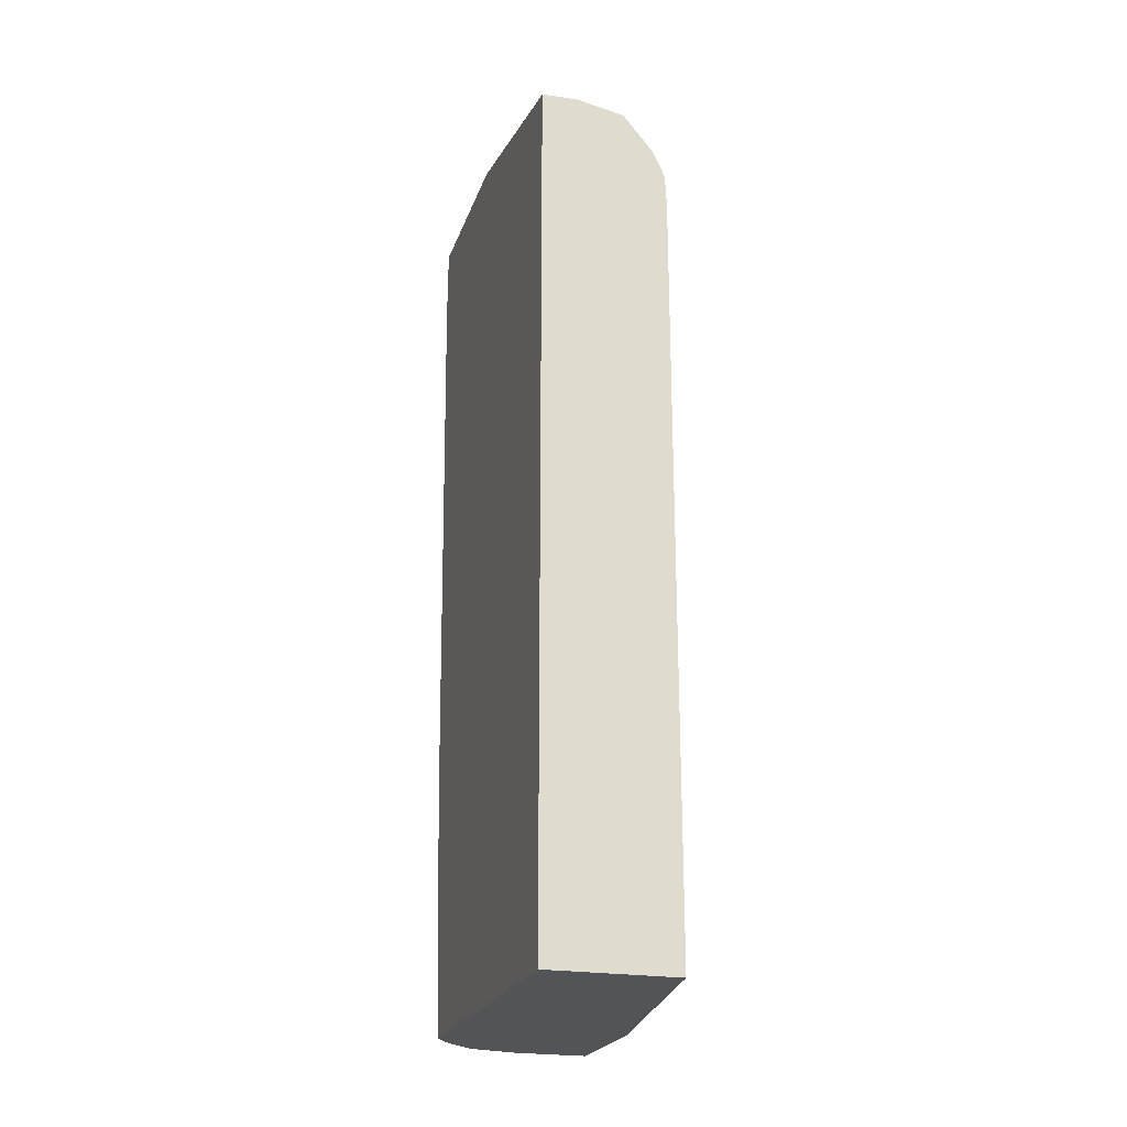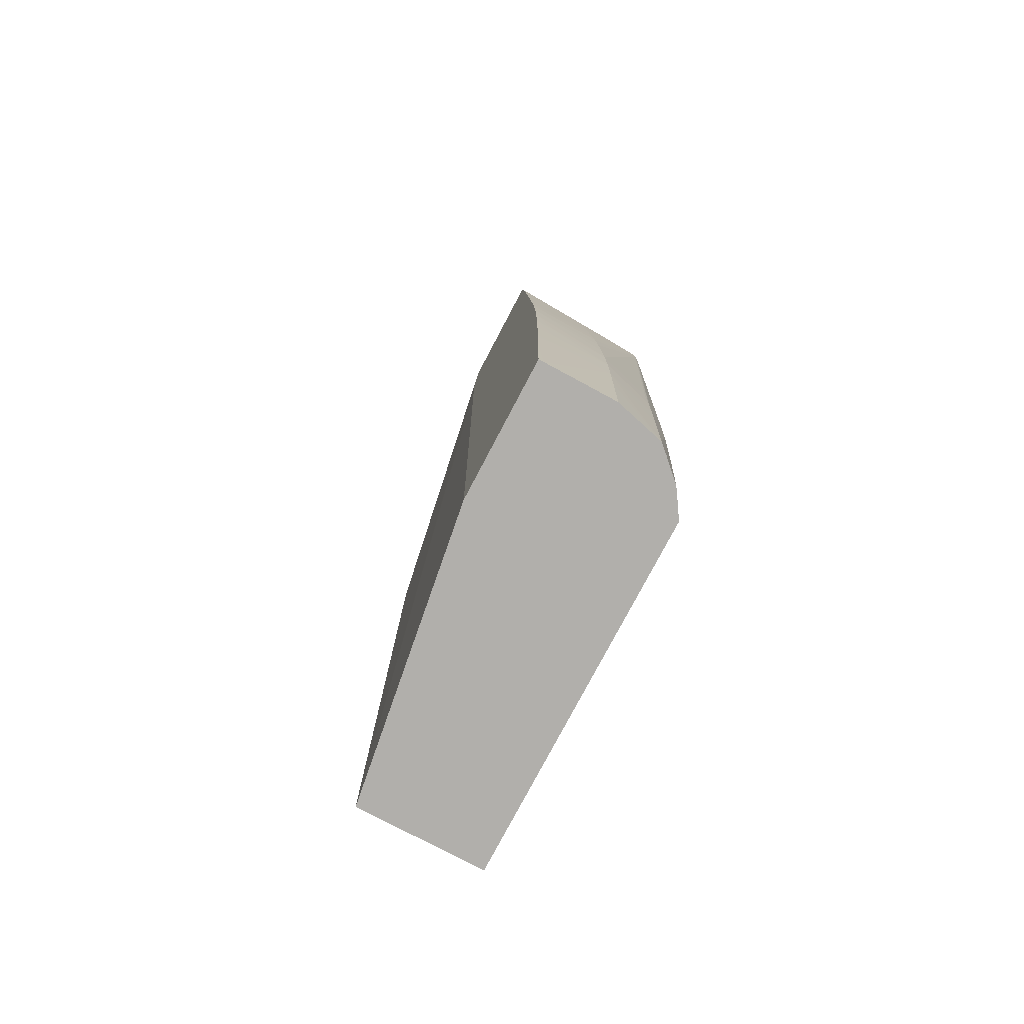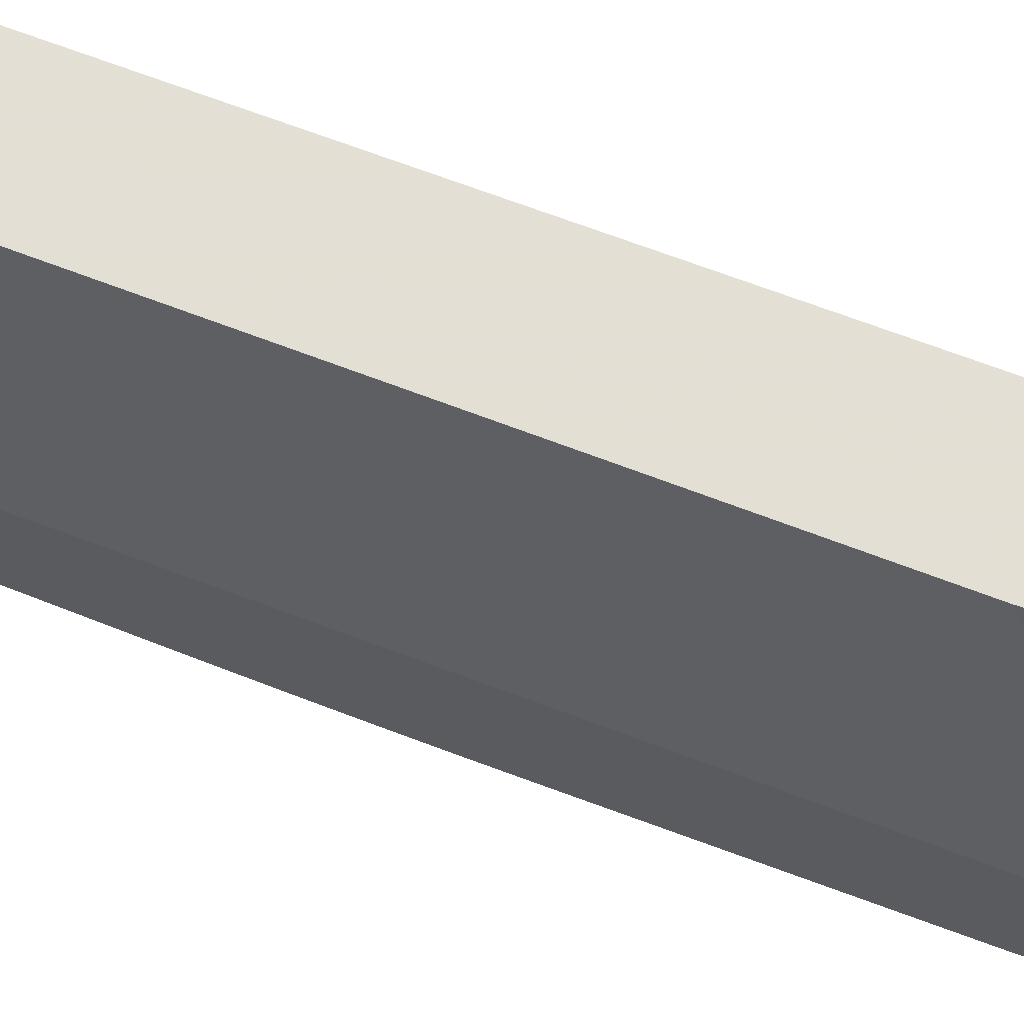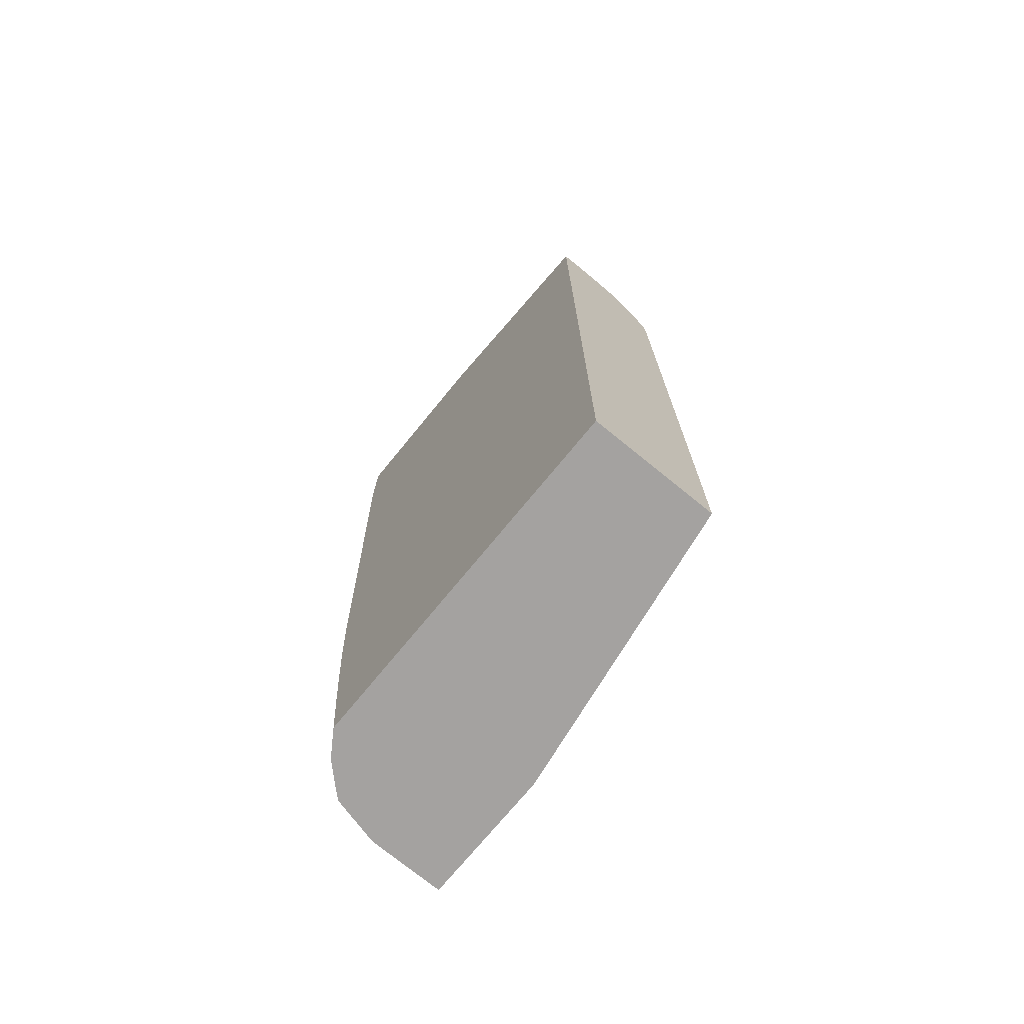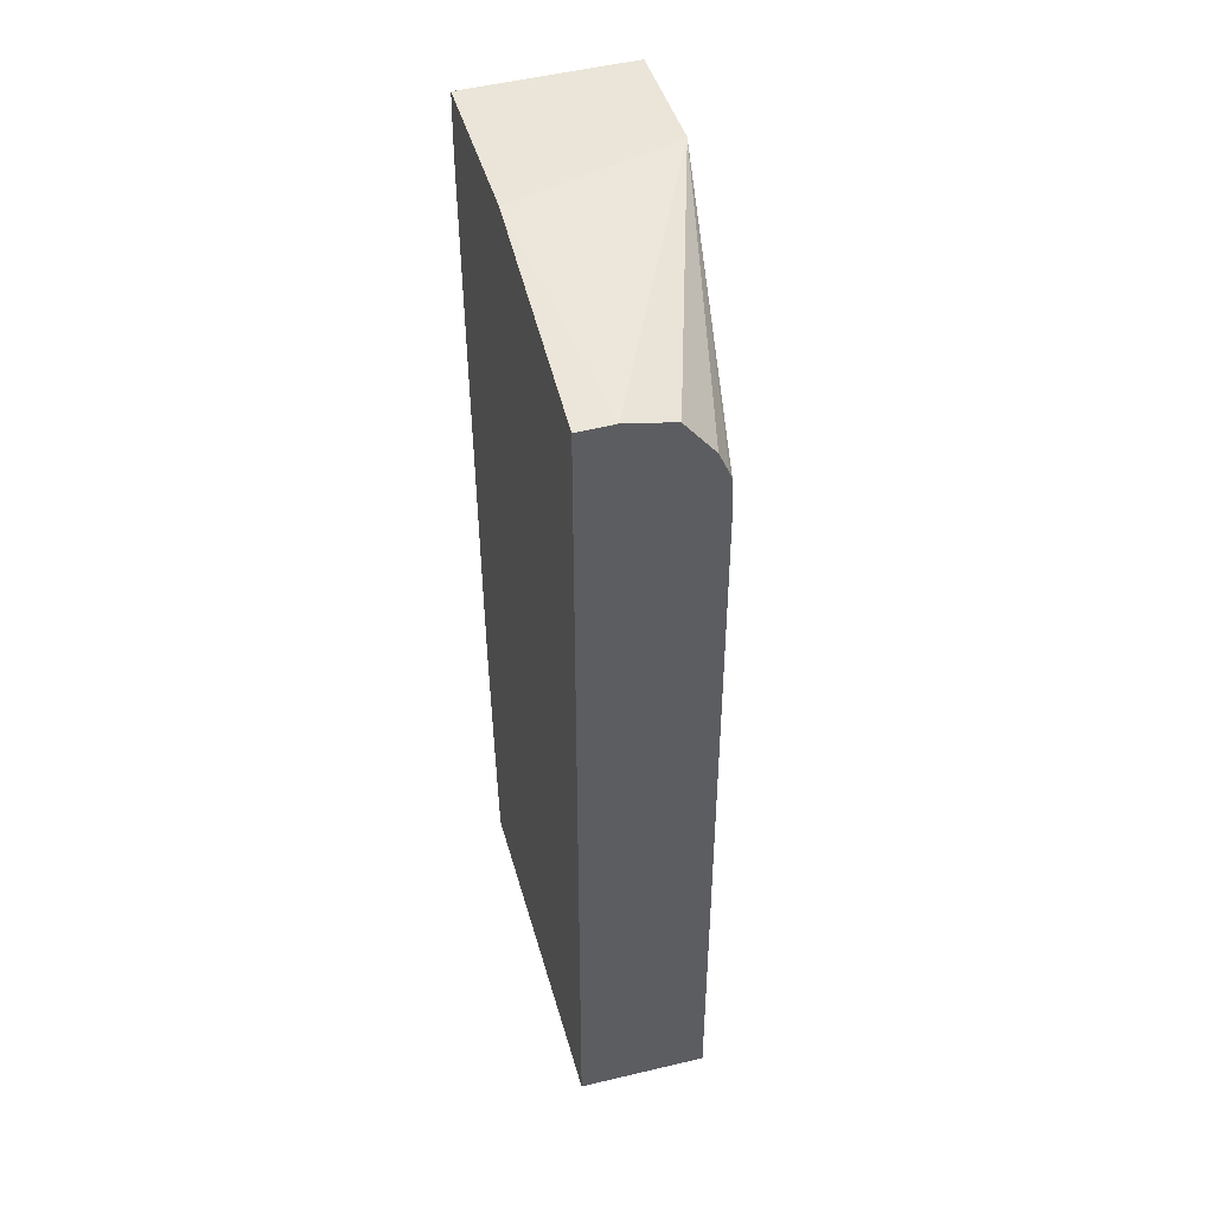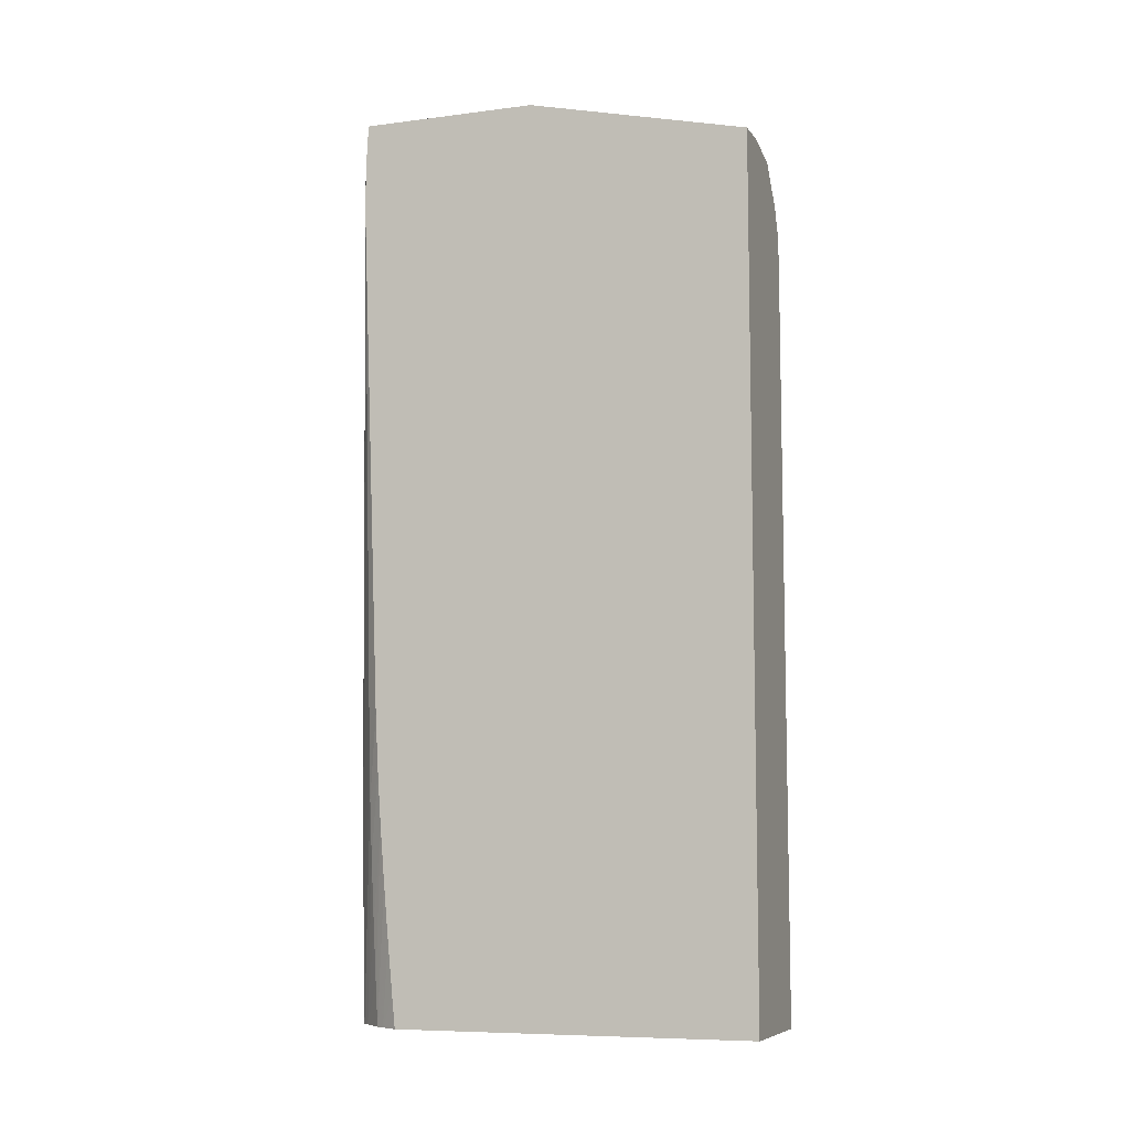
<metadata>
{"format":"obj","ext":"obj","renderer":"f3d","projection":"perspective","resolution":1024,"background":"white","views":[{"elev":-22.8,"azim":-16.5,"up":"+Y"},{"elev":-78.2,"azim":152.2,"up":"+Y"},{"elev":66.3,"azim":111.4,"up":"+Z"},{"elev":-72.7,"azim":-39.2,"up":"+Y"},{"elev":44.5,"azim":-15.3,"up":"+Y"},{"elev":-8.2,"azim":-70.7,"up":"+Y"}]}
</metadata>
<code>
v -0.02814 0.002619 0.01039
v -0.0291 0.002584 0.01039
v -0.02721 0.002445 0.01039
v -0.02451 0.003963 0.00289
v -0.02521 0.003963 0.003166
v -0.0291 0.003963 0.004429
v -0.0291 -0.02042 0.01039
v -0.02686 0.002371 0.01039
v -0.02451 0.003397 0.002966
v -0.02451 0.003963 -0.0005357
v -0.02605 0.001388 0.01039
v -0.02579 0.0008081 0.01039
v -0.02572 0.0006363 0.01039
v -0.02568 -0.0002992 0.01039
v -0.0291 0.003963 -0.0003311
v -0.0291 -0.02042 0.0007792
v -0.02567 -0.02042 0.01039
v -0.02451 0.002431 0.003086
v -0.02451 0.002865 -0.0006138
v -0.02483 0.003963 -0.0005233
v -0.02568 -0.0008075 0.01039
v -0.02863 0.003963 -0.0003571
v -0.0291 0.003824 -0.0003469
v -0.02879 -0.02042 0.0003088
v -0.0291 -0.01957 0.0006921
v -0.02567 -0.01975 0.01039
v -0.02451 -0.02042 0.002624
v -0.02451 0.0006816 0.003086
v -0.02567 -0.01028 0.01039
v -0.02567 -0.01659 0.01039
v -0.02497 0.002865 -0.0005957
v -0.02451 0.001283 -0.0007008
v -0.02497 0.001283 -0.0006884
v -0.02656 0.001283 -0.0006341
v -0.02497 0.003963 -0.0005177
v -0.02661 0.003963 -0.0004464
v -0.02814 0.002865 -0.00046
v -0.0291 0.003736 -0.0003526
v -0.02864 -0.02042 8.384e-05
v -0.0291 -0.01814 0.0005531
v -0.02451 -0.02042 -0.001011
v -0.02656 0.002865 -0.000529
v -0.02451 -0.0002992 -0.0007709
v -0.02656 -0.005046 -0.0009428
v -0.02656 -0.003463 -0.0008716
v -0.02656 -0.0002992 -0.00072
v -0.0291 0.002865 -0.0003944
v -0.02867 -0.01928 3.07e-05
v -0.02808 -0.02042 -0.0004566
v -0.0291 -0.0167 0.000423
v -0.0291 -0.01524 0.0003043
v -0.02464 -0.02042 -0.001011
v -0.02451 -0.01975 -0.001028
v -0.02451 -0.006628 -0.00105
v -0.02497 -0.006628 -0.001041
v -0.02656 -0.006628 -0.001009
v -0.0291 0.002581 -0.0004046
v -0.02871 -0.0177 -3.827e-05
v -0.02874 -0.01612 -0.0001016
v -0.02785 -0.02042 -0.0006567
v -0.0291 -0.01378 0.0002026
v -0.02497 -0.02042 -0.001008
v -0.02656 -0.01612 -0.001107
v -0.02497 -0.0177 -0.001076
v -0.02451 -0.01816 -0.001067
v -0.02451 -0.00821 -0.001109
v -0.02656 -0.00821 -0.001066
v -0.0291 0.001283 -0.0003876
v -0.02656 -0.00979 -0.001102
v -0.02656 -0.01137 -0.001125
v -0.02656 -0.01295 -0.001142
v -0.028 -0.01295 -0.0007325
v -0.02798 -0.01454 -0.0007336
v -0.02878 -0.01454 -0.0001558
v -0.02656 -0.02042 -0.0009925
v -0.0288 -0.01295 -0.0001954
v -0.02788 -0.01928 -0.0006737
v -0.02656 -0.0177 -0.001066
v -0.0291 -0.0123 0.0001234
v -0.02542 -0.02042 -0.001005
v -0.02795 -0.01612 -0.0007178
v -0.02656 -0.01454 -0.001137
v -0.02497 -0.01612 -0.00111
v -0.02451 -0.0177 -0.001077
v -0.02792 -0.0177 -0.0006963
v -0.02451 -0.00979 -0.001145
v -0.0291 0.001207 -0.0003865
v -0.02497 -0.01137 -0.001154
v -0.02451 -0.01137 -0.001161
v -0.02497 -0.01295 -0.001156
v -0.02497 -0.01454 -0.001138
v -0.02451 -0.01295 -0.001158
v -0.02451 -0.01612 -0.00111
v -0.02451 -0.01658 -0.001101
v -0.02451 -0.01454 -0.001137
v -0.02451 -0.015 -0.001129
f 1 2 7
f 1 7 17
f 1 17 26
f 1 26 30
f 1 30 29
f 1 29 21
f 1 21 14
f 1 14 13
f 1 13 12
f 1 12 11
f 1 11 8
f 1 8 3
f 1 3 4
f 1 4 5
f 1 5 6
f 1 6 2
f 2 6 15
f 2 15 23
f 2 23 38
f 2 38 47
f 2 47 57
f 2 57 68
f 2 68 87
f 2 87 79
f 2 79 61
f 2 61 51
f 2 51 50
f 2 50 40
f 2 40 25
f 2 25 16
f 2 16 7
f 3 8 4
f 4 9 18
f 4 18 28
f 4 28 27
f 4 27 41
f 4 41 53
f 4 53 65
f 4 65 84
f 4 84 94
f 4 94 93
f 4 93 96
f 4 96 95
f 4 95 92
f 4 92 89
f 4 89 86
f 4 86 66
f 4 66 54
f 4 54 43
f 4 43 32
f 4 32 19
f 4 19 10
f 4 10 20
f 4 20 35
f 4 35 36
f 4 36 22
f 4 22 15
f 4 15 6
f 4 6 5
f 4 8 11
f 4 11 12
f 4 12 13
f 4 13 14
f 4 14 9
f 7 16 24
f 7 24 39
f 7 39 49
f 7 49 60
f 7 60 75
f 7 75 80
f 7 80 62
f 7 62 52
f 7 52 41
f 7 41 27
f 7 27 17
f 9 14 18
f 10 19 20
f 14 21 18
f 15 22 23
f 16 25 24
f 17 27 28
f 17 28 18
f 17 18 26
f 18 21 29
f 18 29 30
f 18 30 26
f 19 31 20
f 19 32 33
f 19 33 34
f 19 34 31
f 20 31 35
f 22 36 23
f 23 37 38
f 23 36 37
f 24 25 40
f 24 40 39
f 31 42 35
f 31 34 42
f 32 43 44
f 32 44 45
f 32 45 33
f 33 45 46
f 33 46 34
f 34 37 42
f 34 46 37
f 35 42 36
f 36 42 37
f 37 47 38
f 37 46 47
f 39 48 49
f 39 40 50
f 39 50 51
f 39 51 48
f 41 52 53
f 43 54 44
f 44 54 55
f 44 55 56
f 44 56 47
f 44 47 45
f 45 47 46
f 47 56 57
f 48 51 58
f 48 58 49
f 49 58 59
f 49 59 60
f 51 59 58
f 51 61 59
f 52 62 63
f 52 63 64
f 52 64 65
f 52 65 53
f 54 66 55
f 55 66 56
f 56 66 67
f 56 67 57
f 57 67 69
f 57 69 70
f 57 70 71
f 57 71 72
f 57 72 73
f 57 73 68
f 59 61 74
f 59 74 60
f 60 74 76
f 60 76 77
f 60 77 63
f 60 63 78
f 60 78 75
f 61 79 74
f 62 80 63
f 63 81 82
f 63 82 83
f 63 83 84
f 63 84 64
f 63 80 78
f 63 77 85
f 63 85 81
f 64 84 65
f 66 86 69
f 66 69 67
f 68 73 87
f 69 86 70
f 70 86 88
f 70 88 71
f 71 88 89
f 71 89 90
f 71 90 82
f 71 82 73
f 71 73 72
f 73 82 81
f 73 81 87
f 74 79 76
f 75 78 80
f 76 81 85
f 76 85 77
f 76 79 87
f 76 87 81
f 82 91 83
f 82 90 92
f 82 92 91
f 83 91 93
f 83 93 94
f 83 94 84
f 86 89 88
f 89 92 90
f 91 92 95
f 91 95 96
f 91 96 93

</code>
